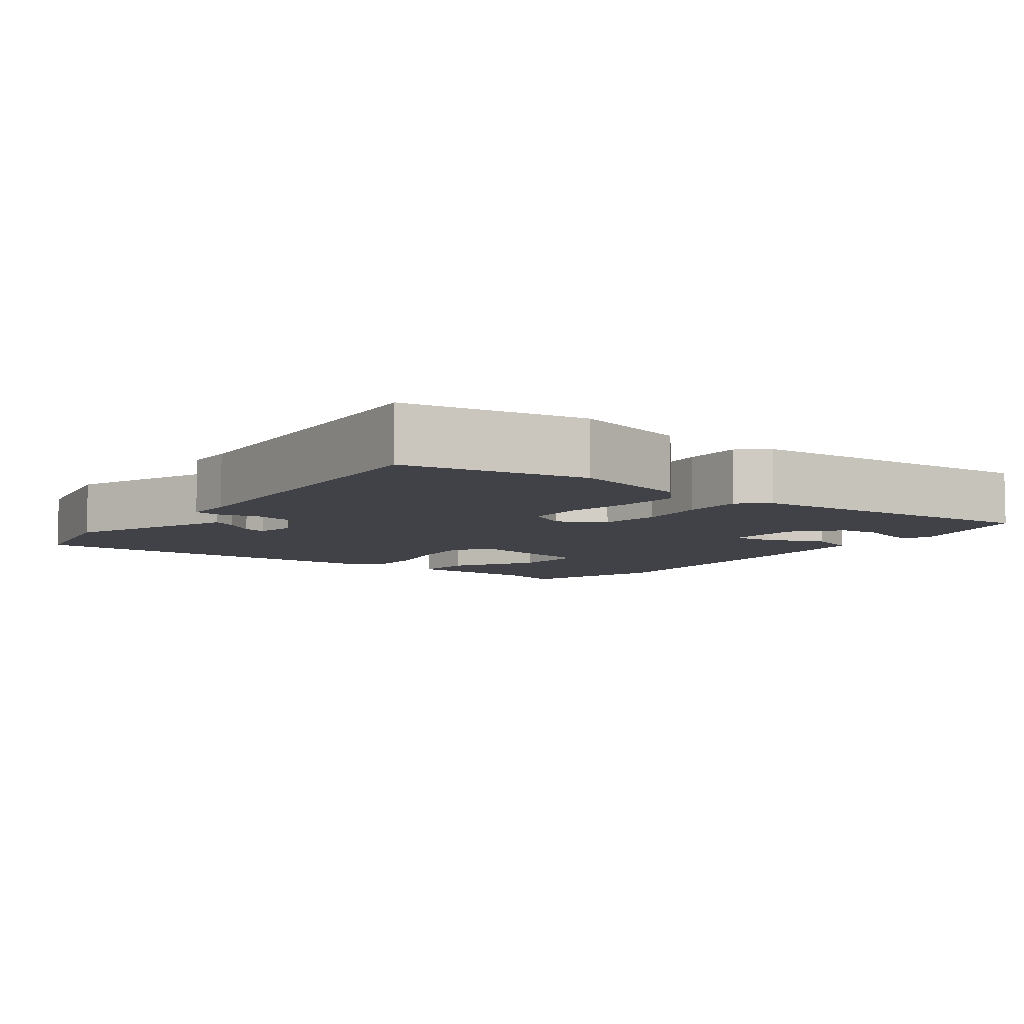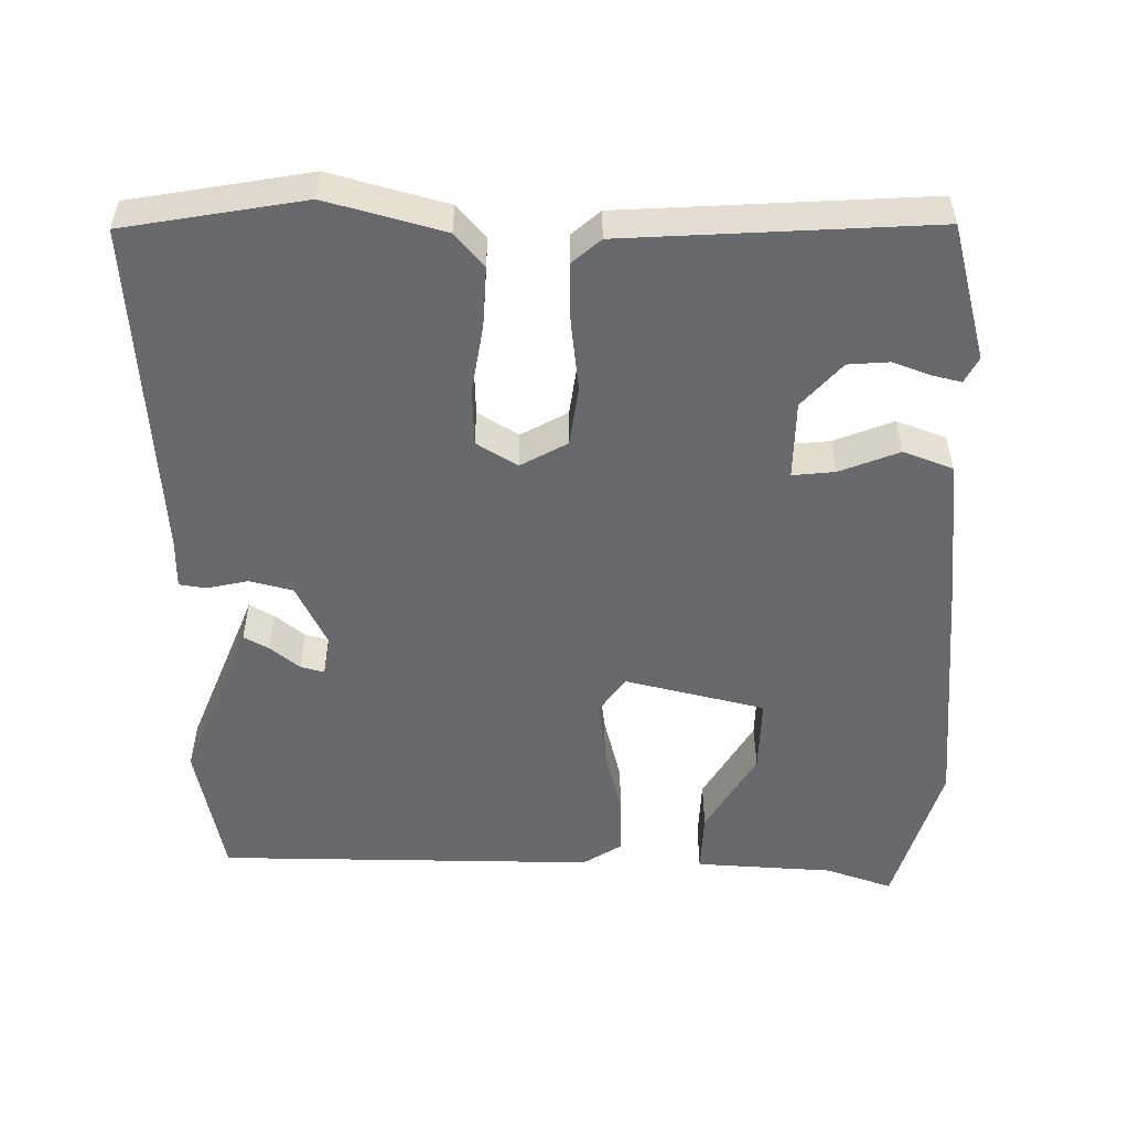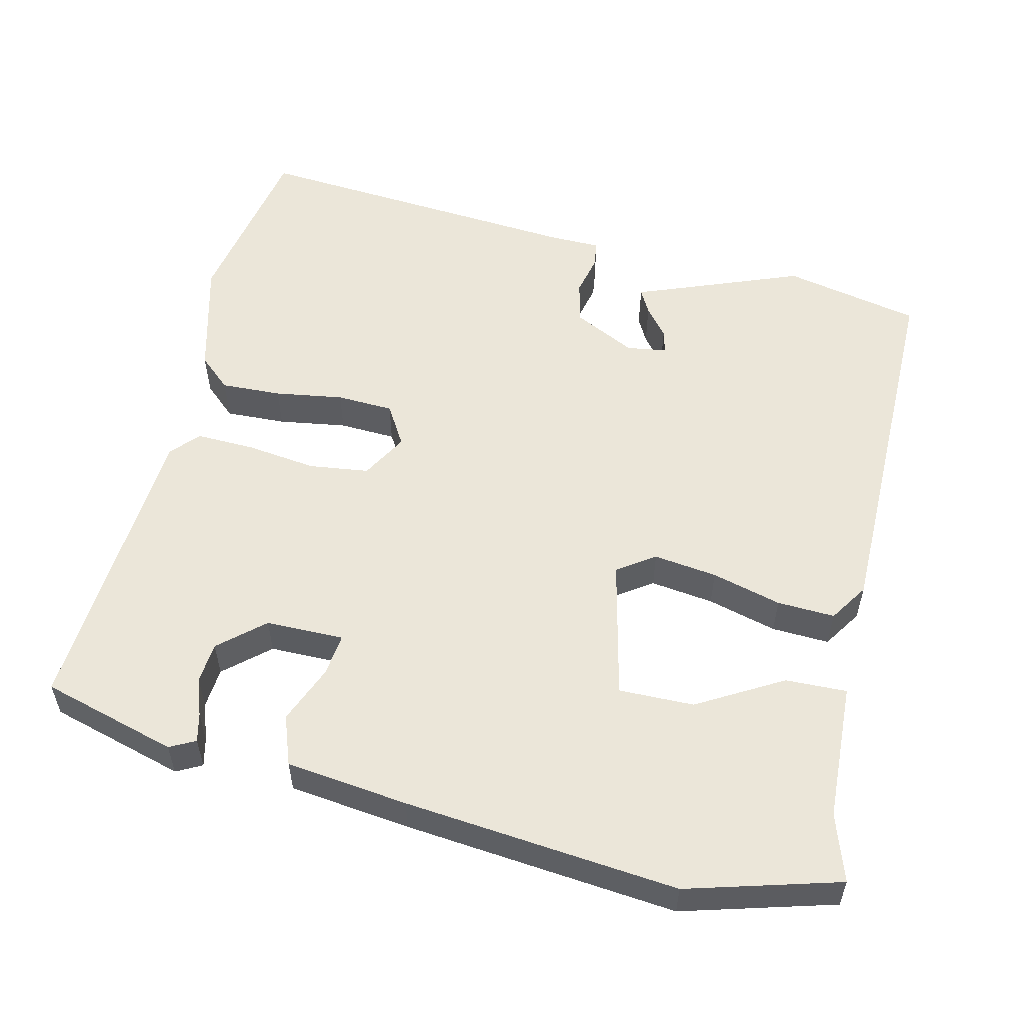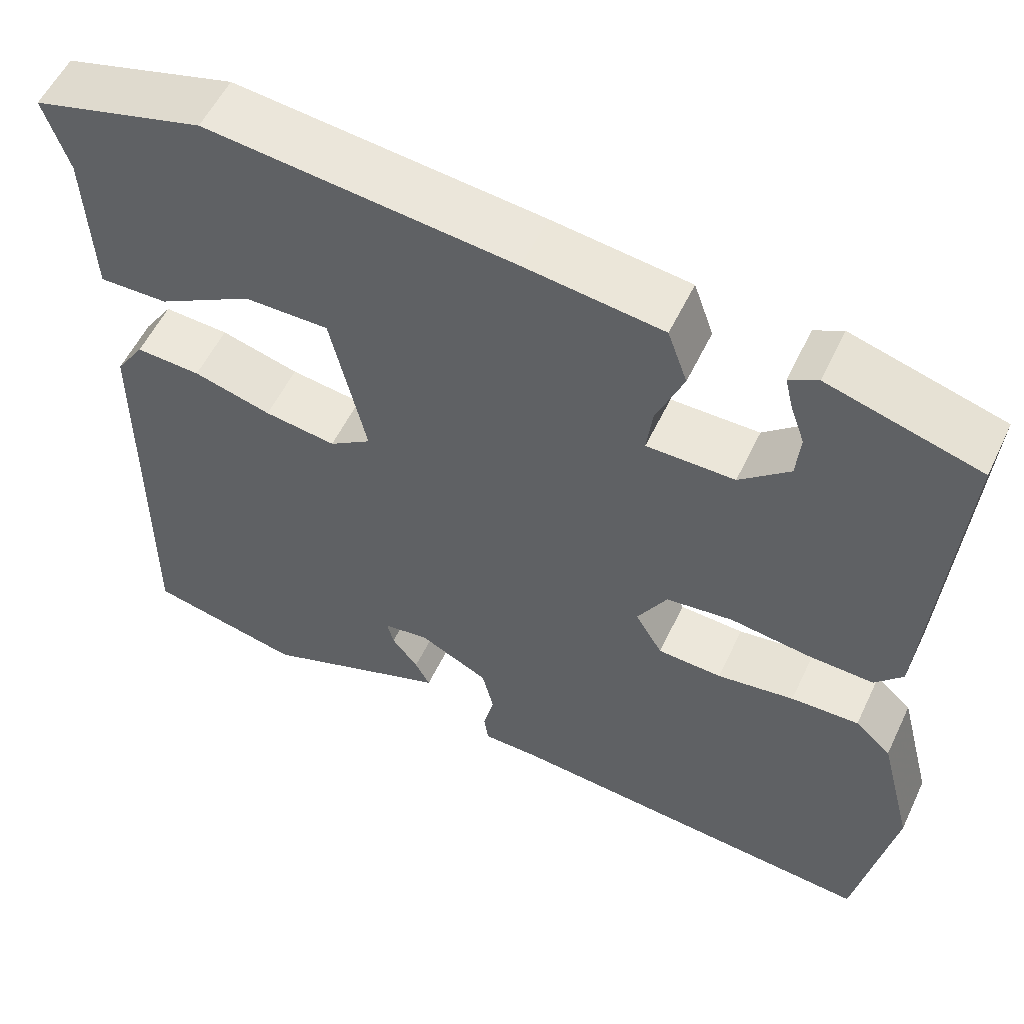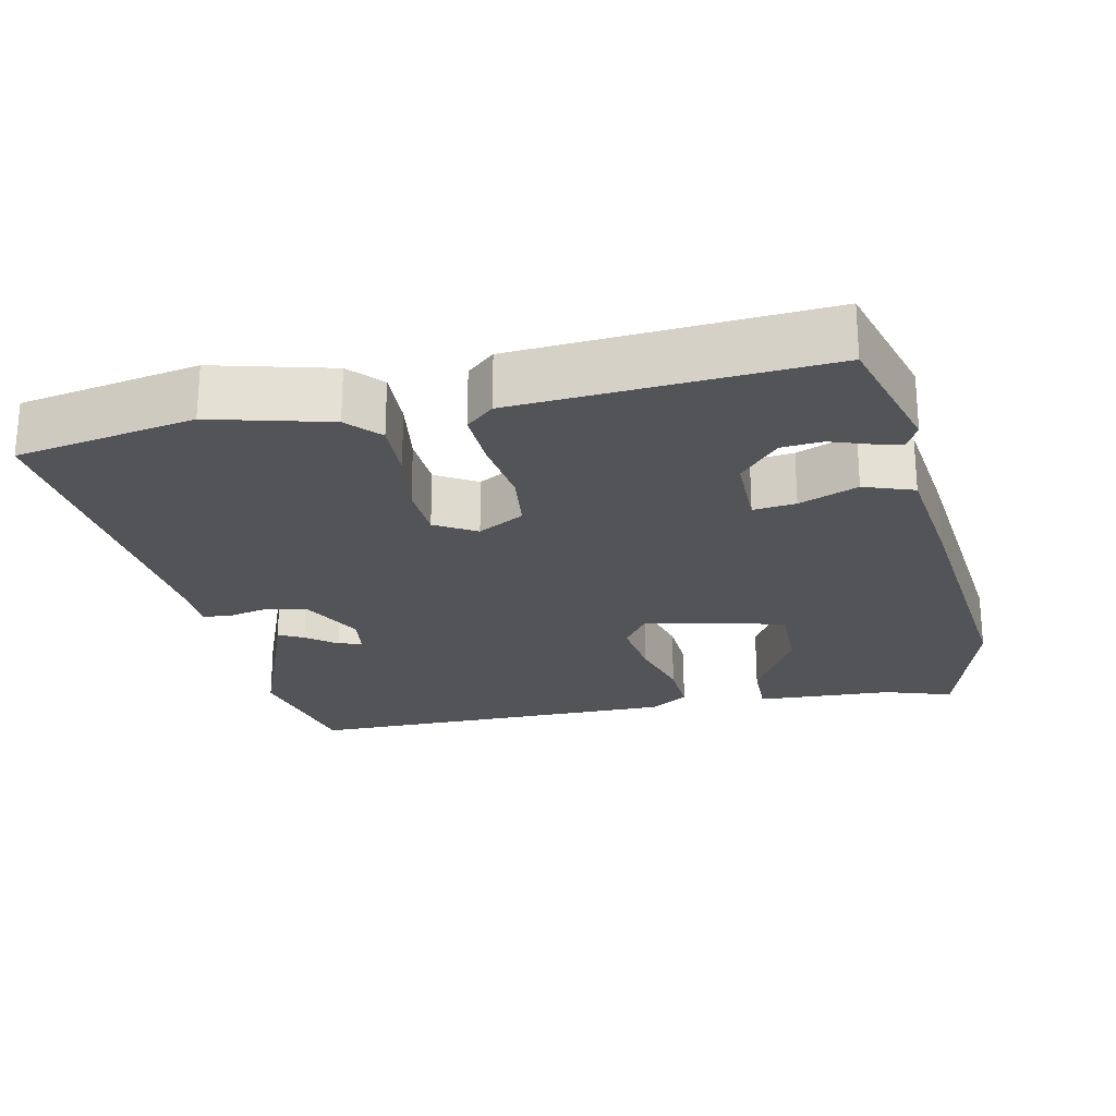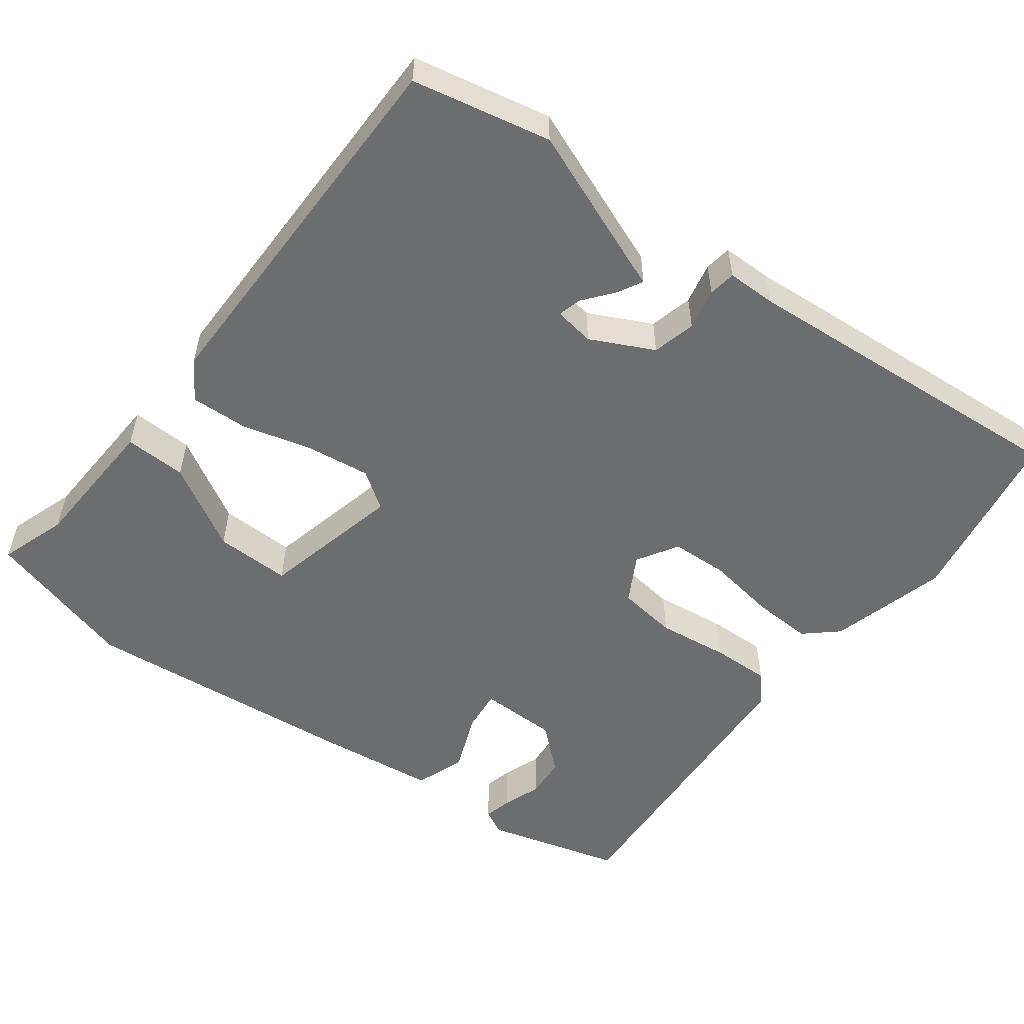
<metadata>
{"format":"obj","ext":"obj","renderer":"f3d","projection":"perspective","resolution":1024,"background":"white","views":[{"elev":-6.8,"azim":-127.1,"up":"+Y"},{"elev":-52.7,"azim":-91.5,"up":"+Y"},{"elev":55.2,"azim":13.0,"up":"+Y"},{"elev":55.6,"azim":-154.8,"up":"+Z"},{"elev":-23.4,"azim":-78.1,"up":"+Y"},{"elev":-53.9,"azim":142.5,"up":"+Y"}]}
</metadata>
<code>
v 0.545 0.07 -0.49
v 0.358 0.07 -0.531
v 0.165 0.07 -0.457
v 0.13 0.07 -0.444
v 0.148 0.07 -0.41
v 0.18 0.07 -0.369
v 0.188 0.07 -0.337
v 0.133 0.07 -0.329
v 0.048 0.07 -0.372
v 0.034 0.07 -0.431
v 0.047 0.07 -0.487
v 0.042 0.07 -0.524
v -0.026 0.07 -0.525
v -0.488 0.07 -0.564
v -0.534 0.07 -0.32
v -0.493 0.07 -0.16
v -0.449 0.07 -0.12
v -0.366 0.07 -0.123
v -0.272 0.07 -0.137
v -0.194 0.07 -0.133
v -0.161 0.07 -0.077
v -0.197 0.07 -0.014
v -0.279 0.07 -0.004
v -0.375 0.07 -0.017
v -0.456 0.07 -0.02
v -0.49 0.07 0.018
v -0.521 0.07 0.435
v -0.336 0.07 0.488
v -0.301 0.07 0.47
v -0.31 0.07 0.431
v -0.328 0.07 0.379
v -0.323 0.07 0.323
v -0.262 0.07 0.27
v -0.155 0.07 0.27
v -0.162 0.07 0.328
v -0.195 0.07 0.408
v -0.171 0.07 0.476
v -0.004 0.07 0.497
v 0.37 0.07 0.536
v 0.578 0.07 0.478
v 0.548 0.07 0.386
v 0.54 0.07 0.197
v 0.456 0.07 0.199
v 0.34 0.07 0.265
v 0.237 0.07 0.266
v 0.194 0.07 0.074
v 0.245 0.07 0.039
v 0.332 0.07 0.051
v 0.427 0.07 0.077
v 0.506 0.07 0.081
v 0.541 0.07 0.028
v 0.545 0 -0.49
v 0.358 0 -0.531
v 0.165 0 -0.457
v 0.13 0 -0.444
v 0.148 0 -0.41
v 0.18 0 -0.369
v 0.188 0 -0.337
v 0.133 0 -0.329
v 0.048 0 -0.372
v 0.034 0 -0.431
v 0.047 0 -0.487
v 0.042 0 -0.524
v -0.026 0 -0.525
v -0.488 0 -0.564
v -0.534 0 -0.32
v -0.493 0 -0.16
v -0.449 0 -0.12
v -0.366 0 -0.123
v -0.272 0 -0.137
v -0.194 0 -0.133
v -0.161 0 -0.077
v -0.197 0 -0.014
v -0.279 0 -0.004
v -0.375 0 -0.017
v -0.456 0 -0.02
v -0.49 0 0.018
v -0.521 0 0.435
v -0.336 0 0.488
v -0.301 0 0.47
v -0.31 0 0.431
v -0.328 0 0.379
v -0.323 0 0.323
v -0.262 0 0.27
v -0.155 0 0.27
v -0.162 0 0.328
v -0.195 0 0.408
v -0.171 0 0.476
v -0.004 0 0.497
v 0.37 0 0.536
v 0.578 0 0.478
v 0.548 0 0.386
v 0.54 0 0.197
v 0.456 0 0.199
v 0.34 0 0.265
v 0.237 0 0.266
v 0.194 0 0.074
v 0.245 0 0.039
v 0.332 0 0.051
v 0.427 0 0.077
v 0.506 0 0.081
v 0.541 0 0.028
f 48 49 50 51
f 47 48 51 1
f 46 47 1 2
f 41 42 43 44
f 41 44 45
f 40 41 45
f 39 40 45
f 38 39 45
f 35 36 37 38
f 34 35 38 45
f 33 34 45 46
f 28 29 30 31
f 26 27 28 31
f 26 31 32
f 23 24 25 26
f 23 26 32 33
f 16 17 18 19
f 16 19 20
f 13 14 15 16
f 13 16 20
f 10 11 12 13
f 9 10 13 20
f 8 9 20 21
f 3 4 5 6
f 3 6 7
f 2 3 7
f 46 2 7
f 22 23 33 46
f 21 22 46
f 7 8 21 46
f 102 101 100 99
f 52 102 99 98
f 53 52 98 97
f 95 94 93 92
f 96 95 92
f 96 92 91
f 96 91 90
f 96 90 89
f 89 88 87 86
f 96 89 86 85
f 97 96 85 84
f 82 81 80 79
f 82 79 78 77
f 83 82 77
f 77 76 75 74
f 84 83 77 74
f 70 69 68 67
f 71 70 67
f 67 66 65 64
f 71 67 64
f 64 63 62 61
f 71 64 61 60
f 72 71 60 59
f 57 56 55 54
f 58 57 54
f 58 54 53
f 58 53 97
f 97 84 74 73
f 97 73 72
f 97 72 59 58
f 1 52 53 2
f 2 53 54 3
f 3 54 55 4
f 4 55 56 5
f 5 56 57 6
f 6 57 58 7
f 7 58 59 8
f 8 59 60 9
f 9 60 61 10
f 10 61 62 11
f 11 62 63 12
f 12 63 64 13
f 13 64 65 14
f 14 65 66 15
f 15 66 67 16
f 16 67 68 17
f 17 68 69 18
f 18 69 70 19
f 19 70 71 20
f 20 71 72 21
f 21 72 73 22
f 22 73 74 23
f 23 74 75 24
f 24 75 76 25
f 25 76 77 26
f 26 77 78 27
f 27 78 79 28
f 28 79 80 29
f 29 80 81 30
f 30 81 82 31
f 31 82 83 32
f 32 83 84 33
f 33 84 85 34
f 34 85 86 35
f 35 86 87 36
f 36 87 88 37
f 37 88 89 38
f 38 89 90 39
f 39 90 91 40
f 40 91 92 41
f 41 92 93 42
f 42 93 94 43
f 43 94 95 44
f 44 95 96 45
f 45 96 97 46
f 46 97 98 47
f 47 98 99 48
f 48 99 100 49
f 49 100 101 50
f 50 101 102 51
f 51 102 52 1

</code>
